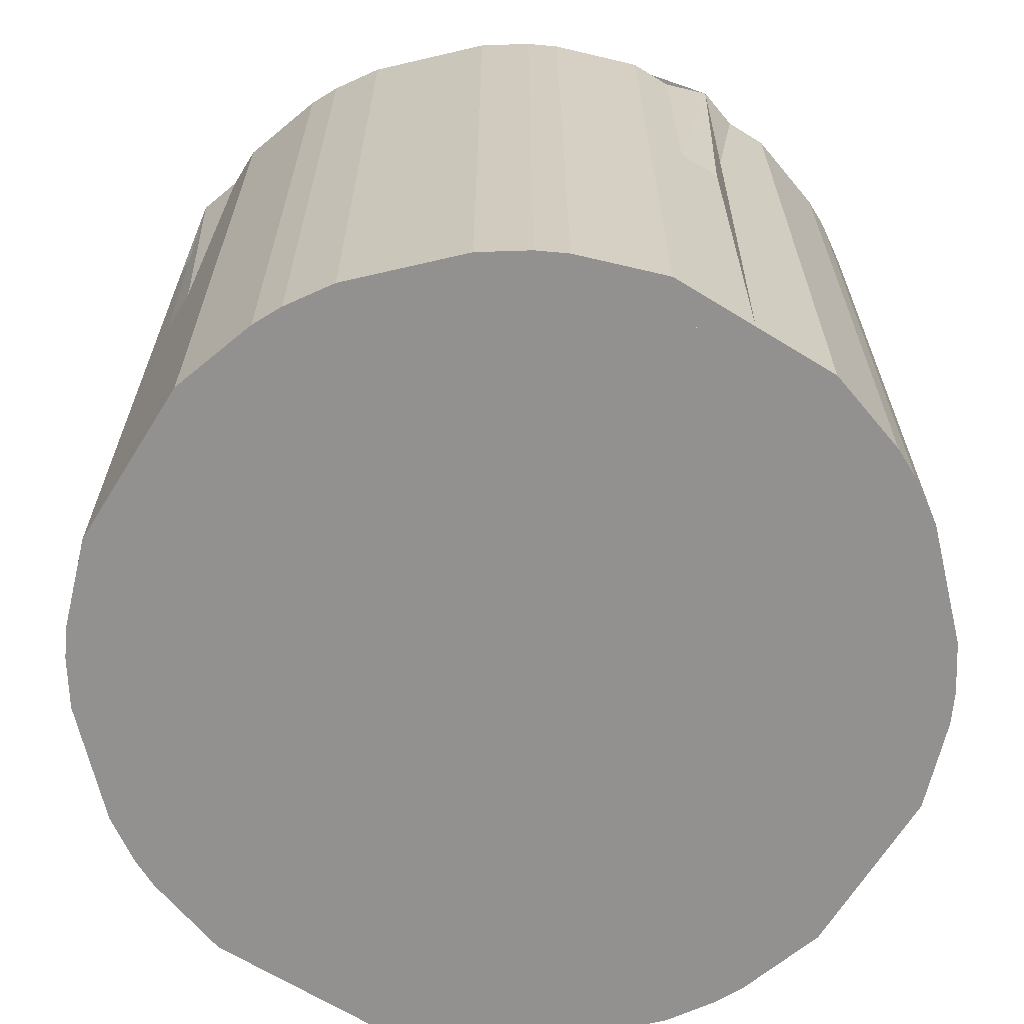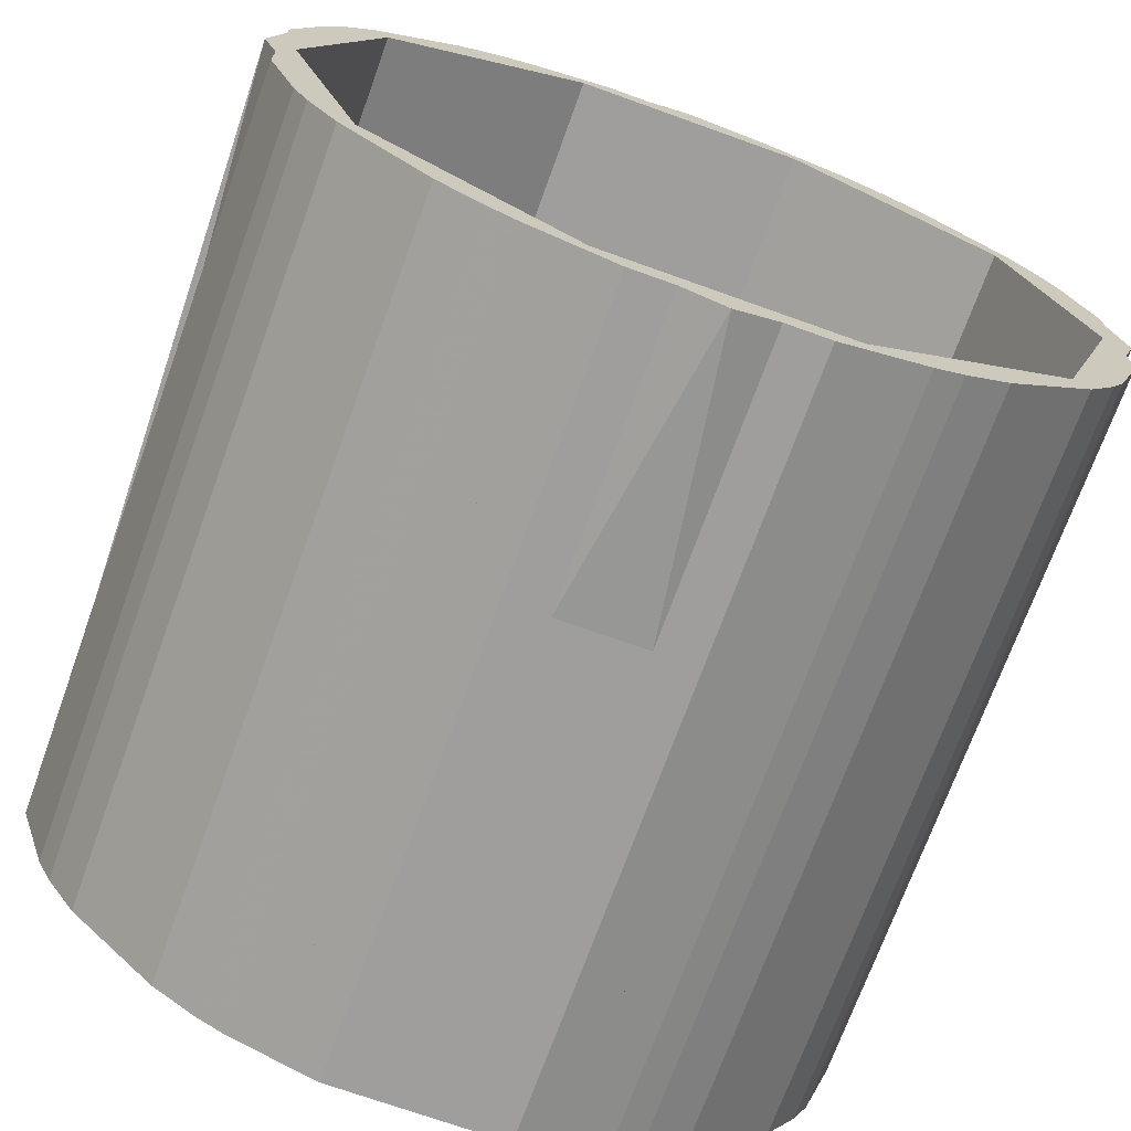
<metadata>
{"format":"obj","ext":"obj","renderer":"f3d","projection":"perspective","resolution":1024,"background":"white","views":[{"elev":-66.1,"azim":-121.8,"up":"+Z"},{"elev":-70.9,"azim":-19.8,"up":"+Y"}]}
</metadata>
<code>
o prim0
v   0.029 -0  0.052
v   0.028 -0  0.032
v   0.028 -0  0.017
v   0.028 -0  0.006
v   0.028 -0  0
v   0.027 -0  0.052
v   0.027 -0  0
v   0.028 -0.003  0.052
v   0.028 -0.003  0.032
v   0.028 -0.003  0.017
v   0.028 -0.003  0.006
v   0.028 -0.003  0
v   0.028 -0.006  0.052
v   0.028 -0.006  0.032
v   0.028 -0.006  0.017
v   0.028 -0.006  0.006
v   0.028 -0.006  0
v   0.027 -0.009  0.052
v   0.027 -0.009  0.032
v   0.027 -0.009  0.017
v   0.027 -0.009  0.006
v   0.027 -0.009  0
v   0.026 -0.012  0.052
v   0.026 -0.012  0.032
v   0.026 -0.012  0.017
v   0.026 -0.012  0.006
v   0.026 -0.012  0
v   0.025 -0.014  0.052
v   0.025 -0.014  0.032
v   0.025 -0.014  0.017
v   0.025 -0.014  0.006
v   0.025 -0.014  0
v   0.023 -0.017  0.052
v   0.023 -0.017  0.032
v   0.023 -0.017  0.017
v   0.023 -0.017  0.006
v   0.023 -0.017  0
v   0.022 -0.016  0.052
v   0.022 -0.016  0
f 7 39 38 6
f 39 37 36 35 34 33 38
f 37 32 31 36
f 30 35 36 31
f 29 34 35 30
f 29 28 33 34
f 12 17 22 27 32 37 39 7 5
f 6 38 33 28 23 18 13 8 1
f 14 13 18 19
f 20 15 14 19
f 16 21 22 17
f 16 15 20 21
f 17 12 11 16
f 10 15 16 11
f 27 22 21 26
f 26 21 20 25
f 26 31 32 27
f 30 31 26 25
f 18 23 24 19
f 20 19 24 25
f 24 23 28 29
f 24 29 30 25
f 4 5 7 6 1 2 3
f 4 11 12 5
f 10 11 4 3
f 3 2 9 10
f 1 8 9 2
f 9 14 15 10
f 9 8 13 14
o prim1
v   0.023 -0.017  0.052
v   0.023 -0.017  0.032
v   0.023 -0.017  0.017
v   0.023 -0.017  0.006
v   0.023 -0.017  0
v   0.022 -0.016  0.052
v   0.022 -0.016  0
v   0.021 -0.019  0.052
v   0.021 -0.019  0.032
v   0.021 -0.019  0.017
v   0.021 -0.019  0.006
v   0.021 -0.019  0
v   0.019 -0.021  0.052
v   0.019 -0.021  0.032
v   0.019 -0.021  0.017
v   0.019 -0.021  0.006
v   0.019 -0.021  0
v   0.017 -0.023  0.052
v   0.017 -0.023  0.032
v   0.017 -0.023  0.017
v   0.017 -0.023  0.006
v   0.017 -0.023  0
v   0.014 -0.025  0.052
v   0.014 -0.025  0.032
v   0.014 -0.025  0.017
v   0.014 -0.025  0.006
v   0.014 -0.025  0
v   0.012 -0.026  0.052
v   0.012 -0.026  0.032
v   0.012 -0.026  0.017
v   0.012 -0.026  0.006
v   0.012 -0.026  0
v   0.009 -0.027  0.052
v   0.009 -0.027  0.032
v   0.009 -0.027  0.017
v   0.009 -0.027  0.006
v   0.009 -0.027  0
v   0.008 -0.026  0.052
v   0.008 -0.026  0
f 46 78 77 45
f 78 76 75 74 73 72 77
f 76 71 70 75
f 69 74 75 70
f 68 73 74 69
f 72 73 68 67
f 51 56 61 66 71 76 78 46 44
f 45 77 72 67 62 57 52 47 40
f 66 61 60 65
f 65 60 59 64
f 65 70 71 66
f 69 70 65 64
f 62 67 68 63
f 63 68 69 64
f 57 62 63 58
f 63 64 59 58
f 41 42 43 44 46 45 40
f 55 60 61 56
f 59 60 55 54
f 53 52 57 58
f 53 58 59 54
f 50 43 42 49
f 50 51 44 43
f 54 55 50 49
f 56 51 50 55
f 42 41 48 49
f 40 47 48 41
f 48 53 54 49
f 48 47 52 53
o prim2
v   0.009 -0.027  0.052
v   0.009 -0.027  0.032
v   0.009 -0.027  0.017
v   0.009 -0.027  0.006
v   0.009 -0.027  0
v   0.008 -0.026  0.052
v   0.008 -0.026  0
v   0.006 -0.028  0.052
v   0.006 -0.028  0.032
v   0.006 -0.028  0.017
v   0.006 -0.028  0.006
v   0.006 -0.028  0
v   0.003 -0.028  0.052
v   0.003 -0.028  0.032
v   0.003 -0.028  0.017
v   0.003 -0.028  0.006
v   0.003 -0.028  0
v   0 -0.029  0.052
v   0 -0.028  0.032
v   0 -0.028  0.017
v   0 -0.028  0.006
v   0 -0.028  0
v  -0.003 -0.028  0.052
v  -0.003 -0.028  0.032
v  -0.003 -0.028  0.017
v  -0.003 -0.028  0.006
v  -0.003 -0.028  0
v  -0.006 -0.028  0.052
v  -0.006 -0.028  0.032
v  -0.006 -0.028  0.017
v  -0.006 -0.028  0.006
v  -0.006 -0.028  0
v  -0.009 -0.027  0.052
v  -0.009 -0.027  0.032
v  -0.009 -0.027  0.017
v  -0.009 -0.027  0.006
v  -0.009 -0.027  0
v  -0.008 -0.026  0.052
v  -0.008 -0.026  0
f 79 86 87 80
f 82 83 85 84 79 80 81
f 116 84 85 117
f 91 86 79 84 116 111 106 101 96
f 101 106 107 102
f 96 101 102 97
f 83 82 89 90
f 110 105 104 109
f 112 107 106 111
f 112 113 108 107
f 92 91 96 97
f 87 86 91 92
f 85 83 90 95 100 105 110 115 117
f 90 89 94 95
f 81 80 87 88
f 88 89 82 81
f 102 107 108 103
f 103 108 109 104
f 103 98 97 102
f 99 104 105 100
f 99 98 103 104
f 100 95 94 99
f 111 116 117 115 114 113 112
f 114 115 110 109
f 108 113 114 109
f 98 99 94 93
f 93 92 97 98
f 94 89 88 93
f 87 92 93 88
o prim3
v  -0.009 -0.027  0.052
v  -0.009 -0.027  0.032
v  -0.009 -0.027  0.017
v  -0.009 -0.027  0.006
v  -0.009 -0.027  0
v  -0.008 -0.026  0.052
v  -0.008 -0.026  0
v  -0.012 -0.026  0.052
v  -0.012 -0.026  0.032
v  -0.012 -0.026  0.017
v  -0.012 -0.026  0.006
v  -0.012 -0.026  0
v  -0.014 -0.025  0.052
v  -0.014 -0.025  0.032
v  -0.014 -0.025  0.017
v  -0.014 -0.025  0.006
v  -0.014 -0.025  0
v  -0.017 -0.023  0.052
v  -0.017 -0.023  0.032
v  -0.017 -0.023  0.017
v  -0.017 -0.023  0.006
v  -0.017 -0.023  0
v  -0.019 -0.021  0.052
v  -0.019 -0.021  0.032
v  -0.019 -0.021  0.017
v  -0.019 -0.021  0.006
v  -0.019 -0.021  0
v  -0.021 -0.019  0.052
v  -0.021 -0.019  0.032
v  -0.021 -0.019  0.017
v  -0.021 -0.019  0.006
v  -0.021 -0.019  0
v  -0.023 -0.017  0.052
v  -0.023 -0.017  0.032
v  -0.023 -0.017  0.017
v  -0.023 -0.017  0.006
v  -0.023 -0.017  0
v  -0.022 -0.016  0.052
v  -0.022 -0.016  0
f 155 123 124 156
f 153 152 151 150 155 156 154
f 121 122 124 123 118 119 120
f 120 119 126 127
f 118 125 126 119
f 118 123 155 150 145 140 135 130 125
f 135 136 131 130
f 130 131 126 125
f 131 136 137 132
f 127 126 131 132
f 146 151 152 147
f 150 151 146 145
f 135 140 141 136
f 140 145 146 141
f 128 121 120 127
f 128 129 122 121
f 148 149 144 143
f 152 153 148 147
f 148 153 154 149
f 138 143 144 139
f 154 156 124 122 129 134 139 144 149
f 143 138 137 142
f 137 136 141 142
f 142 147 148 143
f 142 141 146 147
f 133 132 137 138
f 133 138 139 134
f 127 132 133 128
f 129 128 133 134
o prim4
v  -0.023 -0.017  0.052
v  -0.023 -0.017  0.032
v  -0.023 -0.017  0.017
v  -0.023 -0.017  0.006
v  -0.023 -0.017  0
v  -0.022 -0.016  0.052
v  -0.022 -0.016  0
v  -0.025 -0.014  0.052
v  -0.025 -0.014  0.032
v  -0.025 -0.014  0.017
v  -0.025 -0.014  0.006
v  -0.025 -0.014  0
v  -0.026 -0.012  0.052
v  -0.026 -0.012  0.032
v  -0.026 -0.012  0.017
v  -0.026 -0.012  0.006
v  -0.026 -0.012  0
v  -0.027 -0.009  0.052
v  -0.027 -0.009  0.032
v  -0.027 -0.009  0.017
v  -0.027 -0.009  0.006
v  -0.027 -0.009  0
v  -0.028 -0.006  0.052
v  -0.028 -0.006  0.032
v  -0.028 -0.006  0.017
v  -0.028 -0.006  0.006
v  -0.028 -0.006  0
v  -0.028 -0.003  0.052
v  -0.028 -0.003  0.032
v  -0.028 -0.003  0.017
v  -0.028 -0.003  0.006
v  -0.028 -0.003  0
v  -0.029 -0  0.052
v  -0.028 -0  0.032
v  -0.028 -0  0.017
v  -0.028 -0  0.006
v  -0.028 -0  0
v  -0.027 -0  0.052
v  -0.027 -0  0
f 163 195 194 162
f 158 159 160 161 163 162 157
f 157 162 194 189 184 179 174 169 164
f 167 160 159 166
f 167 168 161 160
f 159 158 165 166
f 157 164 165 158
f 172 167 166 171
f 172 173 168 167
f 188 193 195 163 161 168 173 178 183
f 178 173 172 177
f 177 172 171 176
f 189 194 195 193 192 191 190
f 190 185 184 189
f 190 191 186 185
f 170 175 176 171
f 170 169 174 175
f 166 165 170 171
f 164 169 170 165
f 176 175 180 181
f 174 179 180 175
f 186 181 180 185
f 180 179 184 185
f 182 177 176 181
f 182 183 178 177
f 187 182 181 186
f 187 188 183 182
f 191 192 187 186
f 187 192 193 188
o prim5
v  -0.029 -0  0.052
v  -0.028 -0  0.032
v  -0.028 -0  0.017
v  -0.028 -0  0.006
v  -0.028 -0  0
v  -0.027 -0  0.052
v  -0.027 -0  0
v  -0.028  0.003  0.052
v  -0.028  0.003  0.032
v  -0.028  0.003  0.017
v  -0.028  0.003  0.006
v  -0.028  0.003  0
v  -0.028  0.006  0.052
v  -0.028  0.006  0.032
v  -0.028  0.006  0.017
v  -0.028  0.006  0.006
v  -0.028  0.006  0
v  -0.027  0.009  0.052
v  -0.027  0.009  0.032
v  -0.027  0.009  0.017
v  -0.027  0.009  0.006
v  -0.027  0.009  0
v  -0.026  0.012  0.052
v  -0.026  0.012  0.032
v  -0.026  0.012  0.017
v  -0.026  0.012  0.006
v  -0.026  0.012  0
v  -0.025  0.014  0.052
v  -0.025  0.014  0.032
v  -0.025  0.014  0.017
v  -0.025  0.014  0.006
v  -0.025  0.014  0
v  -0.023  0.017  0.052
v  -0.023  0.017  0.032
v  -0.023  0.017  0.017
v  -0.023  0.017  0.006
v  -0.023  0.017  0
v  -0.022  0.016  0.052
v  -0.022  0.016  0
f 202 234 233 201
f 199 200 202 201 196 197 198
f 213 208 203 196 201 233 228 223 218
f 217 222 227 232 234 202 200 207 212
f 206 199 198 205
f 200 199 206 207
f 209 208 213 214
f 215 210 209 214
f 228 233 234 232 231 230 229
f 212 207 206 211
f 211 206 205 210
f 213 218 219 214
f 219 220 215 214
f 204 209 210 205
f 204 203 208 209
f 198 197 204 205
f 204 197 196 203
f 216 211 210 215
f 216 217 212 211
f 215 220 221 216
f 222 217 216 221
f 218 223 224 219
f 220 219 224 225
f 224 223 228 229
f 224 229 230 225
f 227 222 221 226
f 226 221 220 225
f 226 231 232 227
f 230 231 226 225
o prim6
v  -0.023  0.017  0.052
v  -0.023  0.017  0.032
v  -0.023  0.017  0.017
v  -0.023  0.017  0.006
v  -0.023  0.017  0
v  -0.022  0.016  0.052
v  -0.022  0.016  0
v  -0.021  0.019  0.052
v  -0.021  0.019  0.032
v  -0.021  0.019  0.017
v  -0.021  0.019  0.006
v  -0.021  0.019  0
v  -0.019  0.021  0.052
v  -0.019  0.021  0.032
v  -0.019  0.021  0.017
v  -0.019  0.021  0.006
v  -0.019  0.021  0
v  -0.017  0.023  0.052
v  -0.017  0.023  0.032
v  -0.017  0.023  0.017
v  -0.017  0.023  0.006
v  -0.017  0.023  0
v  -0.014  0.025  0.052
v  -0.014  0.025  0.032
v  -0.014  0.025  0.017
v  -0.014  0.025  0.006
v  -0.014  0.025  0
v  -0.012  0.026  0.052
v  -0.012  0.026  0.032
v  -0.012  0.026  0.017
v  -0.012  0.026  0.006
v  -0.012  0.026  0
v  -0.009  0.027  0.052
v  -0.009  0.027  0.032
v  -0.009  0.027  0.017
v  -0.009  0.027  0.006
v  -0.009  0.027  0
v  -0.008  0.026  0.052
v  -0.008  0.026  0
f 240 241 273 272
f 239 241 240 235 236 237 238
f 256 261 266 271 273 241 239 246 251
f 257 252 247 242 235 240 272 267 262
f 245 238 237 244
f 239 238 245 246
f 237 236 243 244
f 243 236 235 242
f 248 243 242 247
f 244 243 248 249
f 270 271 266 265
f 264 269 270 265
f 267 272 273 271 270 269 268
f 250 255 256 251
f 250 249 254 255
f 251 246 245 250
f 250 245 244 249
f 252 257 258 253
f 249 248 253 254
f 253 248 247 252
f 259 254 253 258
f 263 262 267 268
f 263 268 269 264
f 263 258 257 262
f 263 264 259 258
f 261 256 255 260
f 260 255 254 259
f 266 261 260 265
f 264 265 260 259
o prim7
v  -0.009  0.027  0.052
v  -0.009  0.027  0.032
v  -0.009  0.027  0.017
v  -0.009  0.027  0.006
v  -0.009  0.027  0
v  -0.008  0.026  0.052
v  -0.008  0.026  0
v  -0.006  0.028  0.052
v  -0.006  0.028  0.032
v  -0.006  0.028  0.017
v  -0.006  0.028  0.006
v  -0.006  0.028  0
v  -0.003  0.028  0.052
v  -0.003  0.028  0.032
v  -0.003  0.028  0.017
v  -0.003  0.028  0.006
v  -0.003  0.028 -0
v  -0  0.029  0.052
v  -0  0.028  0.032
v  -0  0.028  0.017
v  -0  0.028  0.006
v  -0  0.028 -0
v   0.003  0.028  0.052
v   0.003  0.028  0.032
v   0.003  0.028  0.017
v   0.003  0.028  0.006
v   0.003  0.028 -0
v   0.006  0.028  0.052
v   0.006  0.028  0.032
v   0.006  0.028  0.017
v   0.006  0.028  0.006
v   0.006  0.028  0
v   0.009  0.027  0.052
v   0.009  0.027  0.032
v   0.009  0.027  0.017
v   0.009  0.027  0.006
v   0.009  0.027  0
v   0.008  0.026  0.052
v   0.008  0.026  0
f 280 312 311 279
f 281 286 287 282
f 301 296 291 286 281 274 279 311 306
f 285 290 295 300 305 310 312 280 278
f 298 297 302 303
f 296 301 302 297
f 274 281 282 275
f 290 285 284 289
f 294 295 290 289
f 288 293 294 289
f 300 295 294 299
f 293 298 299 294
f 291 296 297 292
f 292 297 298 293
f 292 287 286 291
f 292 293 288 287
f 304 299 298 303
f 304 305 300 299
f 308 309 304 303
f 310 305 304 309
f 312 310 309 308 307 306 311
f 307 302 301 306
f 303 302 307 308
f 277 278 280 279 274 275 276
f 277 284 285 278
f 276 275 282 283
f 283 284 277 276
f 282 287 288 283
f 289 284 283 288
o prim8
v   0.009  0.027  0.052
v   0.009  0.027  0.032
v   0.009  0.027  0.017
v   0.009  0.027  0.006
v   0.009  0.027  0
v   0.008  0.026  0.052
v   0.008  0.026  0
v   0.012  0.026  0.052
v   0.012  0.026  0.032
v   0.012  0.026  0.017
v   0.012  0.026  0.006
v   0.012  0.026  0
v   0.014  0.025  0.052
v   0.014  0.025  0.032
v   0.014  0.025  0.017
v   0.014  0.025  0.006
v   0.014  0.025  0
v   0.017  0.023  0.052
v   0.017  0.023  0.032
v   0.017  0.023  0.017
v   0.017  0.023  0.006
v   0.017  0.023  0
v   0.019  0.021  0.052
v   0.019  0.021  0.032
v   0.019  0.021  0.017
v   0.019  0.021  0.006
v   0.019  0.021  0
v   0.021  0.019  0.052
v   0.021  0.019  0.032
v   0.021  0.019  0.017
v   0.021  0.019  0.006
v   0.021  0.019  0
v   0.023  0.017  0.052
v   0.023  0.017  0.032
v   0.023  0.017  0.017
v   0.023  0.017  0.006
v   0.023  0.017  0
v   0.022  0.016  0.052
v   0.022  0.016  0
f 350 318 319 351
f 316 317 319 318 313 314 315
f 326 327 322 321
f 321 320 325 326
f 315 314 321 322
f 321 314 313 320
f 346 345 350 351 349 348 347
f 346 341 340 345
f 346 347 342 341
f 323 316 315 322
f 323 324 317 316
f 331 332 327 326
f 331 326 325 330
f 313 318 350 345 340 335 330 325 320
f 343 344 339 338
f 347 348 343 342
f 343 348 349 344
f 333 338 339 334
f 349 351 319 317 324 329 334 339 344
f 336 331 330 335
f 340 341 336 335
f 322 327 328 323
f 324 323 328 329
f 328 327 332 333
f 328 333 334 329
f 338 333 332 337
f 332 331 336 337
f 337 342 343 338
f 337 336 341 342
o prim9
v   0.023  0.017  0.052
v   0.023  0.017  0.032
v   0.023  0.017  0.017
v   0.023  0.017  0.006
v   0.023  0.017  0
v   0.022  0.016  0.052
v   0.022  0.016  0
v   0.025  0.014  0.052
v   0.025  0.014  0.032
v   0.025  0.014  0.017
v   0.025  0.014  0.006
v   0.025  0.014  0
v   0.026  0.012  0.052
v   0.026  0.012  0.032
v   0.026  0.012  0.017
v   0.026  0.012  0.006
v   0.026  0.012  0
v   0.027  0.009  0.052
v   0.027  0.009  0.032
v   0.027  0.009  0.017
v   0.027  0.009  0.006
v   0.027  0.009  0
v   0.028  0.006  0.052
v   0.028  0.006  0.032
v   0.028  0.006  0.017
v   0.028  0.006  0.006
v   0.028  0.006  0
v   0.028  0.003  0.052
v   0.028  0.003  0.032
v   0.028  0.003  0.017
v   0.028  0.003  0.006
v   0.028  0.003  0
v   0.029 -0  0.052
v   0.028 -0  0.032
v   0.028 -0  0.017
v   0.028 -0  0.006
v   0.028 -0  0
v   0.027 -0  0.052
v   0.027 -0  0
f 358 390 389 357
f 369 364 359 352 357 389 384 379 374
f 388 390 358 356 363 368 373 378 383
f 376 371 370 375
f 370 369 374 375
f 362 355 354 361
f 362 363 356 355
f 361 366 367 362
f 368 363 362 367
f 358 357 352 353 354 355 356
f 353 360 361 354
f 352 359 360 353
f 365 360 359 364
f 365 366 361 360
f 364 369 370 365
f 365 370 371 366
f 380 385 386 381
f 380 379 384 385
f 376 375 380 381
f 374 379 380 375
f 387 386 385 384 389 390 388
f 388 383 382 387
f 381 386 387 382
f 376 381 382 377
f 377 382 383 378
f 372 367 366 371
f 372 373 368 367
f 372 371 376 377
f 378 373 372 377
o prim10
v   0.028 -0  0
v   0.028 -0  0.001
v   0.028 -0.003  0
v   0.028 -0.003  0.001
v   0.028 -0.006  0
v   0.028 -0.006  0.001
v   0.027 -0.009  0
v   0.027 -0.009  0.001
v   0.026 -0.012  0
v   0.026 -0.012  0.001
v   0.025 -0.014  0
v   0.025 -0.014  0.001
v   0.023 -0.017  0
v   0.023 -0.017  0.001
v   0.021 -0.019  0
v   0.021 -0.019  0.001
v   0.019 -0.021  0
v   0.019 -0.021  0.001
v   0.017 -0.023  0
v   0.017 -0.023  0.001
v   0.014 -0.025  0
v   0.014 -0.025  0.001
v   0.012 -0.026  0
v   0.012 -0.026  0.001
v   0.009 -0.027  0
v   0.009 -0.027  0.001
v   0.006 -0.028  0
v   0.006 -0.028  0.001
v   0.003 -0.028  0
v   0.003 -0.028  0.001
v   0 -0.028  0
v   0 -0.028  0.001
v  -0.003 -0.028  0
v  -0.003 -0.028  0.001
v  -0.006 -0.028  0
v  -0.006 -0.028  0.001
v  -0.009 -0.027  0
v  -0.009 -0.027  0.001
v  -0.012 -0.026  0
v  -0.012 -0.026  0.001
v  -0.014 -0.025  0
v  -0.014 -0.025  0.001
v  -0.017 -0.023  0
v  -0.017 -0.023  0.001
v  -0.019 -0.021  0
v  -0.019 -0.021  0.001
v  -0.021 -0.019  0
v  -0.021 -0.019  0.001
v  -0.023 -0.017  0
v  -0.023 -0.017  0.001
v  -0.025 -0.014  0
v  -0.025 -0.014  0.001
v  -0.026 -0.012  0
v  -0.026 -0.012  0.001
v  -0.027 -0.009  0
v  -0.027 -0.009  0.001
v  -0.028 -0.006  0
v  -0.028 -0.006  0.001
v  -0.028 -0.003  0
v  -0.028 -0.003  0.001
v  -0.028 -0  0
v  -0.028 -0  0.001
v  -0.028  0.003  0
v  -0.028  0.003  0.001
v  -0.028  0.006  0
v  -0.028  0.006  0.001
v  -0.027  0.009  0
v  -0.027  0.009  0.001
v  -0.026  0.012  0
v  -0.026  0.012  0.001
v  -0.025  0.014  0
v  -0.025  0.014  0.001
v  -0.023  0.017  0
v  -0.023  0.017  0.001
v  -0.021  0.019  0
v  -0.021  0.019  0.001
v  -0.019  0.021  0
v  -0.019  0.021  0.001
v  -0.017  0.023  0
v  -0.017  0.023  0.001
v  -0.014  0.025  0
v  -0.014  0.025  0.001
v  -0.012  0.026  0
v  -0.012  0.026  0.001
v  -0.009  0.027  0
v  -0.009  0.027  0.001
v  -0.006  0.028  0
v  -0.006  0.028  0.001
v  -0.003  0.028 -0
v  -0.003  0.028  0.001
v  -0  0.028 -0
v  -0  0.028  0.001
v   0.003  0.028 -0
v   0.003  0.028  0.001
v   0.006  0.028  0
v   0.006  0.028  0.001
v   0.009  0.027  0
v   0.009  0.027  0.001
v   0.012  0.026  0
v   0.012  0.026  0.001
v   0.014  0.025  0
v   0.014  0.025  0.001
v   0.017  0.023  0
v   0.017  0.023  0.001
v   0.019  0.021  0
v   0.019  0.021  0.001
v   0.021  0.019  0
v   0.021  0.019  0.001
v   0.023  0.017  0
v   0.023  0.017  0.001
v   0.025  0.014  0
v   0.025  0.014  0.001
v   0.026  0.012  0
v   0.026  0.012  0.001
v   0.027  0.009  0
v   0.027  0.009  0.001
v   0.028  0.006  0
v   0.028  0.006  0.001
v   0.028  0.003  0
v   0.028  0.003  0.001
f 463 461 462 464
f 469 467 468 470
f 470 472 471 469
f 474 476 475 473
f 473 471 472 474
f 493 494 496 495
f 458 457 455 456
f 451 449 450 452
f 445 443 444 446
f 447 445 446 448
f 447 448 450 449
f 466 468 467 465
f 465 463 464 466
f 482 484 483 481
f 481 479 480 482
f 477 475 476 478
f 478 480 479 477
f 438 440 439 437
f 442 444 443 441
f 441 439 440 442
f 392 394 393 391
f 393 394 396 395
f 397 395 396 398
f 495 496 498 497
f 409 407 408 410
f 410 412 411 409
f 399 397 398 400
f 406 408 407 405
f 405 403 404 406
f 462 461 459 460
f 459 457 458 460
f 455 453 454 456
f 454 453 451 452
f 433 431 432 434
f 435 436 438 437
f 435 433 434 436
f 421 419 420 422
f 423 421 422 424
f 423 424 426 425
f 430 432 431 429
f 428 430 429 427
f 426 428 427 425
f 485 483 484 486
f 486 488 487 485
f 507 505 506 508
f 509 510 392 391
f 508 510 509 507
f 494 493 491 492
f 500 502 501 499
f 499 497 498 500
f 413 411 412 414
f 414 416 415 413
f 418 420 419 417
f 417 415 416 418
f 469 471 473 475 477 479 481 483 485 487 489 491 493 495 497 499 501 503 505 507 509 391 393 395 397 399 401 403 405 407 409 411 413 415 417 419 421 423 425 427 429 431 433 435 437 439 441 443 445 447 449 451 453 455 457 459 461 463 465 467
f 503 501 502 504
f 504 506 505 503
f 489 487 488 490
f 490 492 491 489
f 402 400 398 396 394 392 510 508 506 504 502 500 498 496 494 492 490 488 486 484 482 480 478 476 474 472 470 468 466 464 462 460 458 456 454 452 450 448 446 444 442 440 438 436 434 432 430 428 426 424 422 420 418 416 414 412 410 408 406 404
f 404 403 401 402
f 399 400 402 401

</code>
